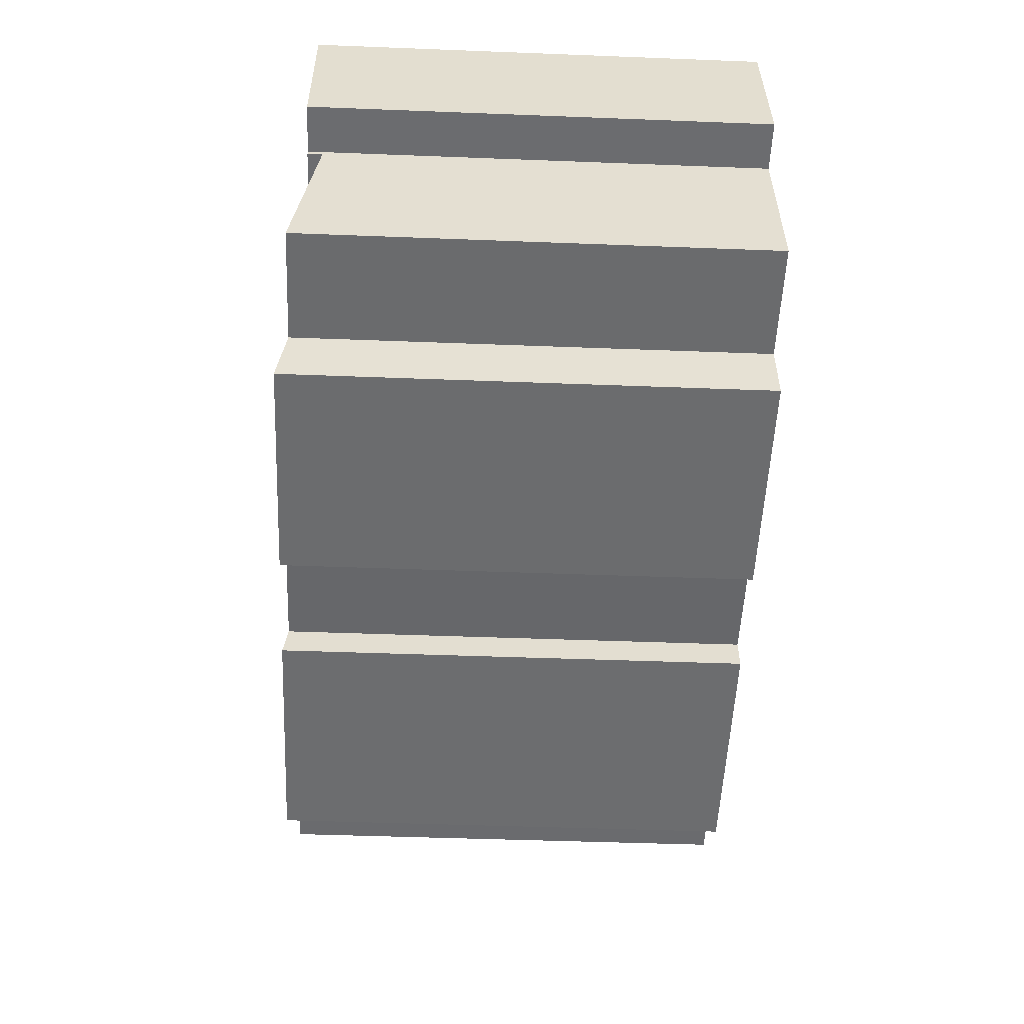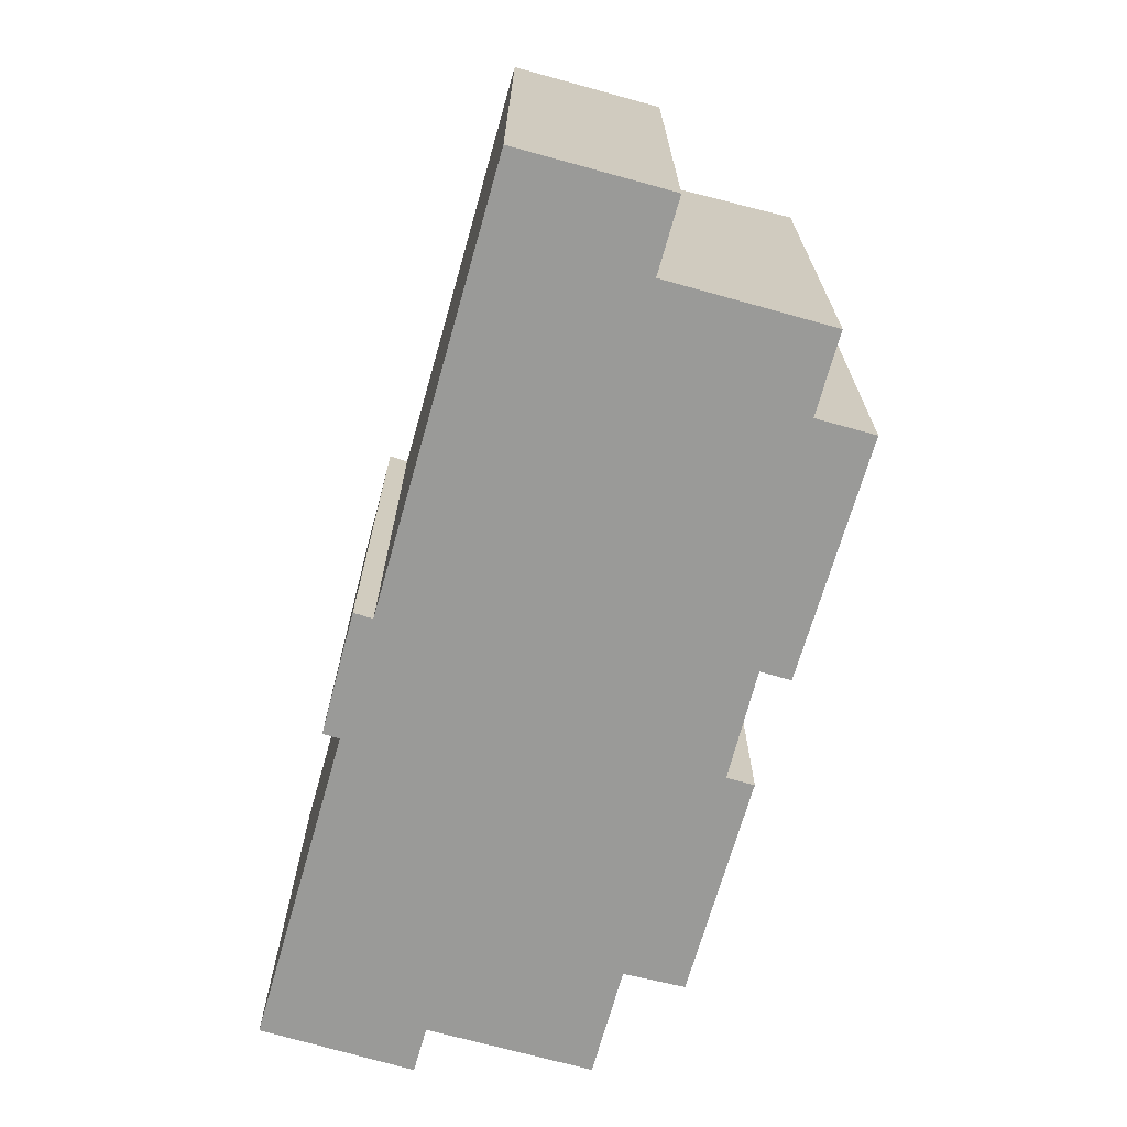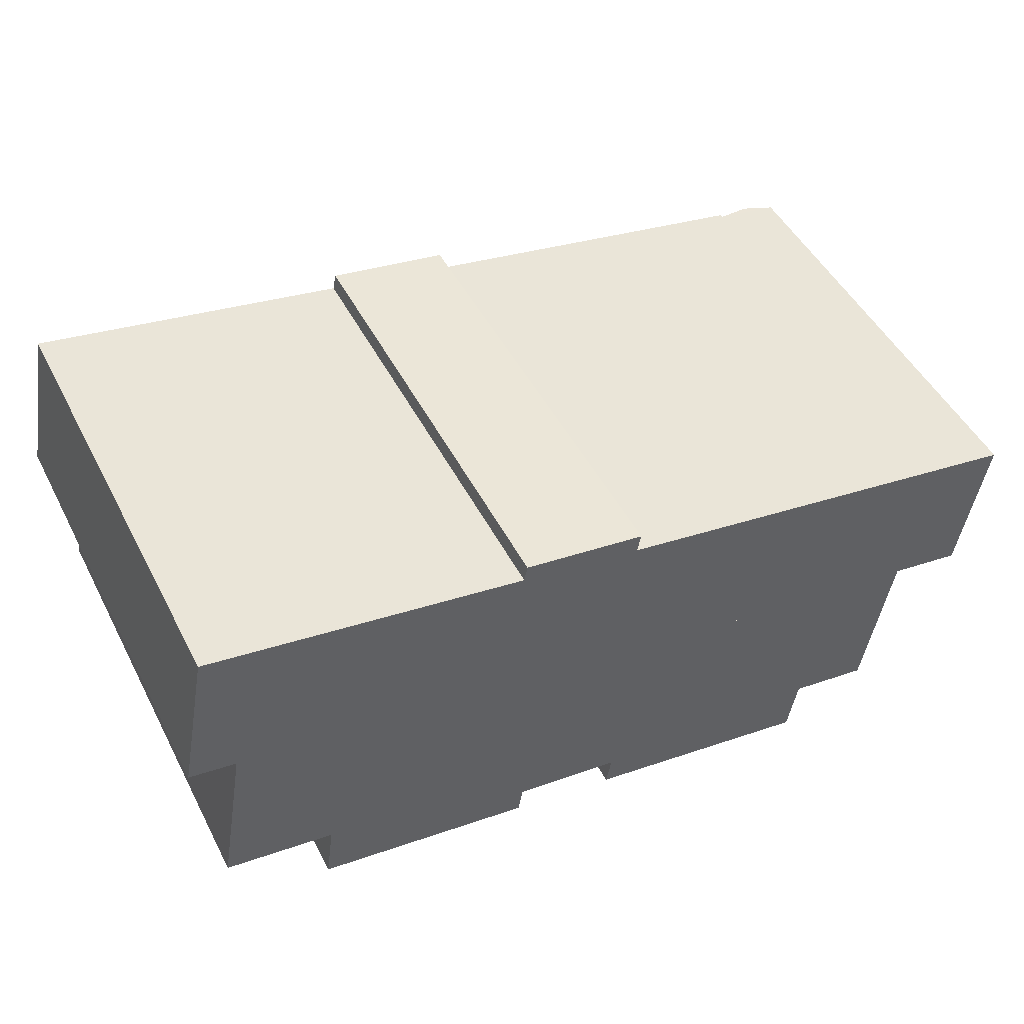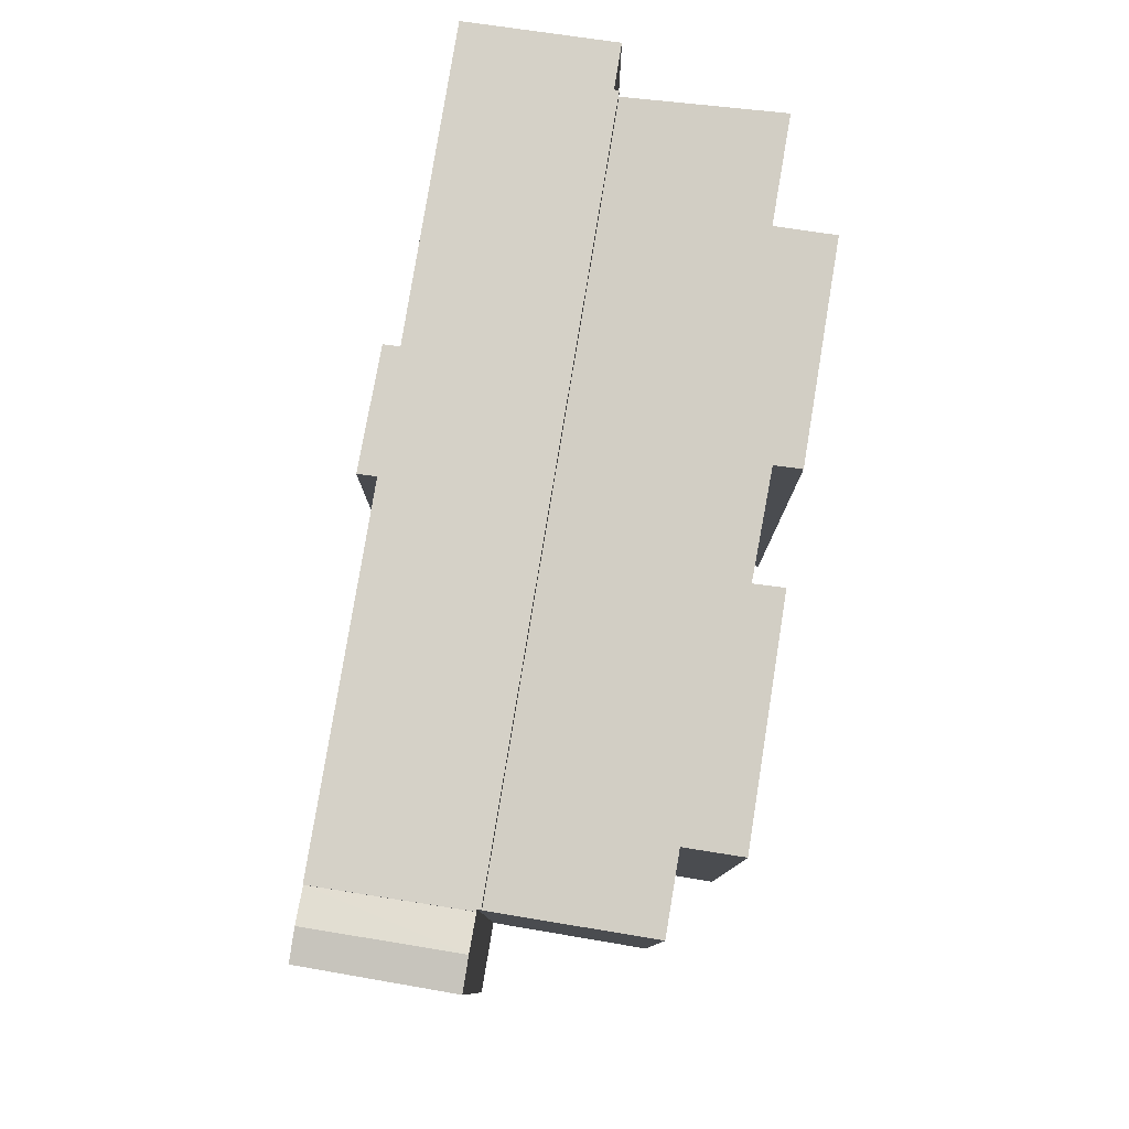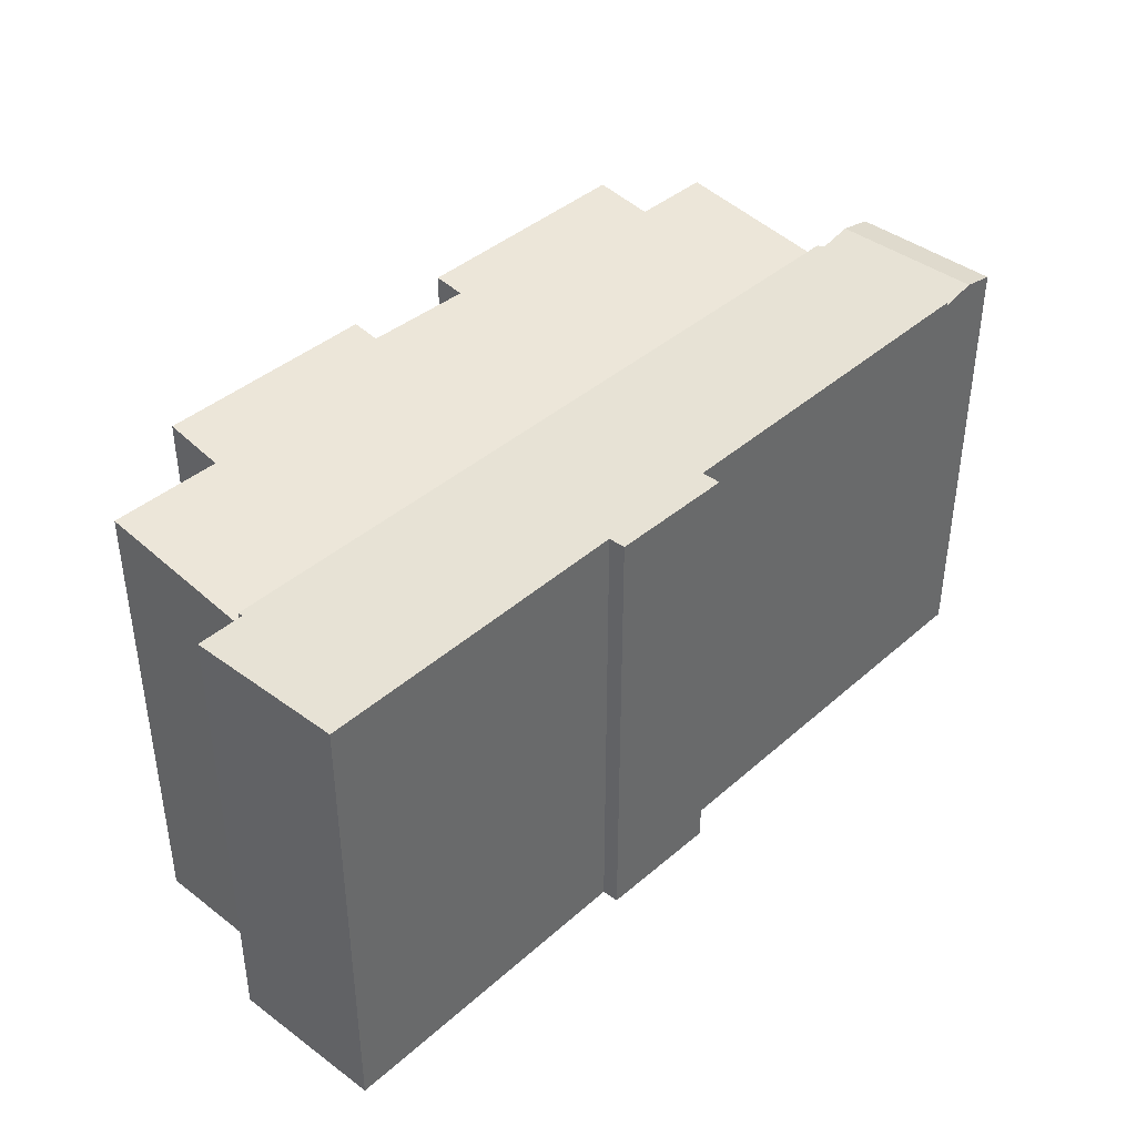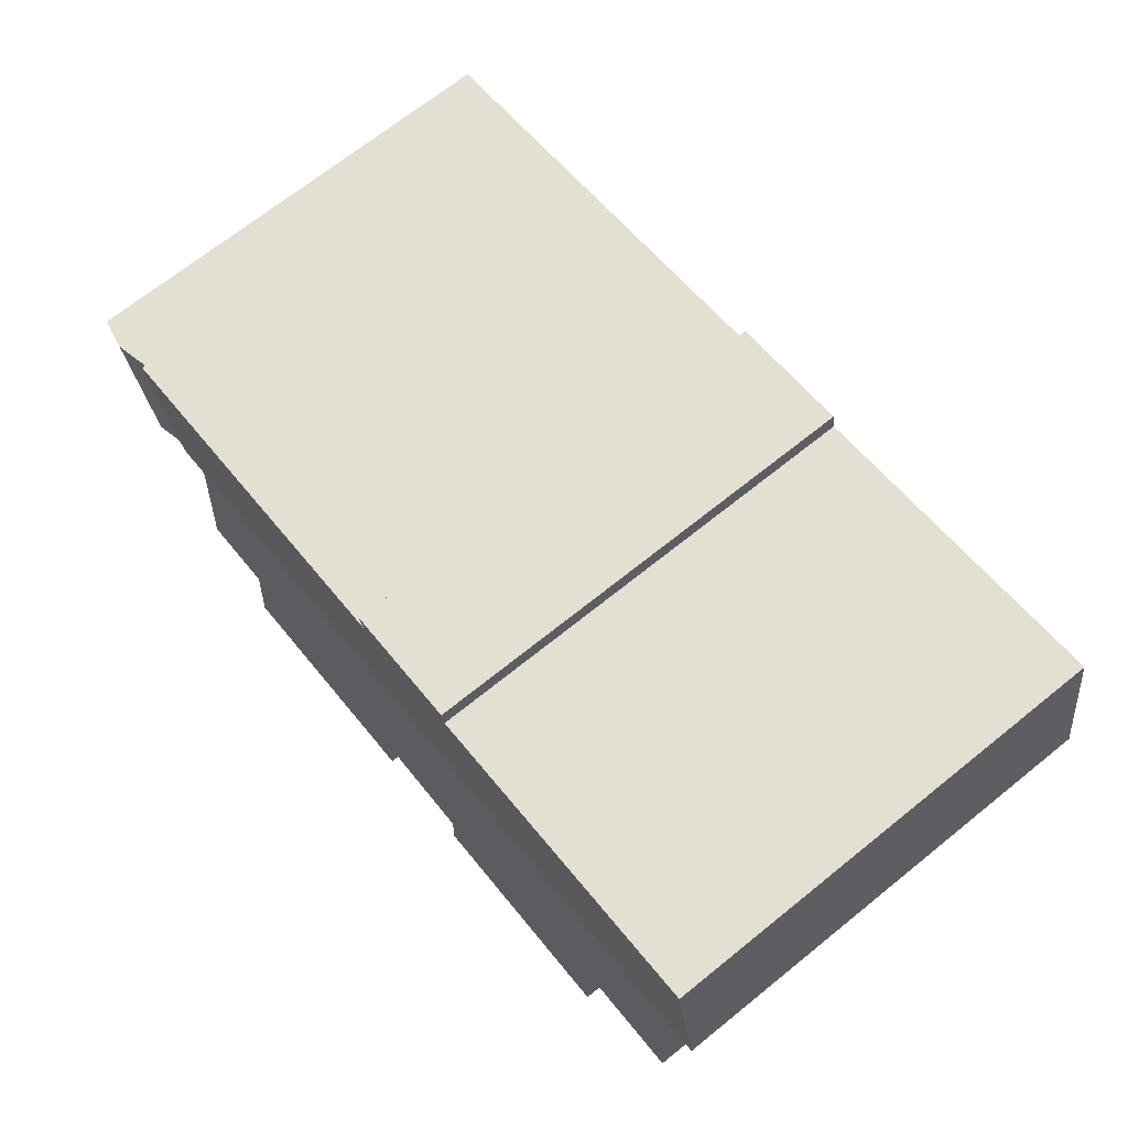
<metadata>
{"format":"obj","ext":"obj","renderer":"f3d","projection":"perspective","resolution":1024,"background":"white","views":[{"elev":-44.2,"azim":-92.6,"up":"+Z"},{"elev":-69.2,"azim":83.7,"up":"+Y"},{"elev":48.6,"azim":-26.6,"up":"+Z"},{"elev":79.2,"azim":108.8,"up":"+Y"},{"elev":40.4,"azim":-37.5,"up":"+Y"},{"elev":70.3,"azim":-128.7,"up":"+Z"}]}
</metadata>
<code>
v  0.988 15.64 5.261
v  1.616 15.64 -0.271
v  0 15.64 9.577e-16
v  16.32 15.64 3.298
v  16.19 15.64 2.649
v  15.95 15.64 3.355
v  27.8 15.64 -4.84
v  1.587 15.64 -0.446
v  11.98 15.64 3.378
v  12.1 15.64 3.945
v  12.43 15.64 3.894
v  15.83 15.64 3.374
v  27.82 15.64 -4.708
v  28.83 15.64 0.512
v  27.9 15.64 -4.721
v  0.988 -3.221e-16 5.261
v  11.98 -2.068e-16 3.378
v  12.1 -2.416e-16 3.945
v  12.43 -2.384e-16 3.894
v  16.32 -2.019e-16 3.298
v  15.83 -2.066e-16 3.374
v  15.95 -2.054e-16 3.355
v  16.19 -1.622e-16 2.649
v  28.83 -3.135e-17 0.512
v  1.587 2.731e-17 -0.446
v  1.616 1.659e-17 -0.271
v  0 0 0
v  27.9 2.891e-16 -4.721
v  27.82 2.883e-16 -4.708
v  27.8 2.964e-16 -4.84
v  27.8 15.14 -4.84
v  0.802 15.79 -5.132
v  1.587 15.13 -0.446
v  0.666 15.91 -5.945
v  4.473 15.9 -6.548
v  4.196 16.2 -8.644
v  11.97 16.06 -8.949
v  15.74 16.05 -9.479
v  24.1 15.92 -9.916
v  26.89 15.92 -10.37
v  23.77 16.21 -11.94
v  15.55 16.2 -10.53
v  11.81 16.2 -9.894
v  23.77 7.309e-16 -11.94
v  24.1 6.072e-16 -9.916
v  11.81 6.058e-16 -9.894
v  11.97 5.48e-16 -8.949
v  26.89 6.349e-16 -10.37
v  15.55 6.447e-16 -10.53
v  15.74 5.804e-16 -9.479
v  4.196 5.293e-16 -8.644
v  0.666 3.64e-16 -5.945
v  4.473 4.009e-16 -6.548
v  0.802 3.142e-16 -5.132
v  29.18 15.77 -4.932
v  30.42 15.53 -4.772
v  30.36 15.53 -5.127
v  30.06 15.76 0.304
v  31.19 15.53 0.112
v  28.83 15.52 0.512
v  27.9 15.51 -4.721
v  31.19 -6.858e-18 0.112
v  30.06 -1.861e-17 0.304
v  30.36 3.139e-16 -5.127
v  30.42 2.922e-16 -4.772
v  29.18 3.02e-16 -4.932
g defaultobject
f 1 2 3
f 4 5 6
f 2 7 8
f 7 2 1
f 7 1 9
f 7 9 10
f 7 10 11
f 7 11 5
f 5 11 12
f 5 12 6
f 7 5 13
f 13 5 14
f 13 14 15
f 16 9 1
f 9 16 17
f 18 11 10
f 11 18 12
f 12 18 6
f 6 18 4
f 4 18 19
f 4 19 20
f 20 19 21
f 20 21 22
f 23 14 5
f 14 23 24
f 17 10 9
f 10 17 18
f 25 2 8
f 2 25 26
f 27 1 3
f 1 27 16
f 20 5 4
f 5 20 23
f 24 15 14
f 15 24 28
f 29 7 13
f 7 29 30
f 28 13 15
f 13 28 29
f 30 8 7
f 8 30 25
f 26 3 2
f 3 26 27
f 24 29 28
f 18 17 19
f 29 25 30
f 25 29 24
f 25 24 23
f 25 23 20
f 25 20 22
f 25 22 21
f 25 21 17
f 17 21 19
f 25 17 26
f 26 17 16
f 26 16 27
f 31 32 33
f 32 31 34
f 34 31 35
f 35 31 36
f 36 31 37
f 37 31 38
f 38 31 39
f 39 31 40
f 38 41 42
f 41 38 39
f 43 36 37
f 39 44 41
f 44 39 45
f 37 46 43
f 46 37 47
f 31 48 40
f 48 31 30
f 44 42 41
f 42 44 49
f 38 47 37
f 47 38 50
f 43 51 36
f 51 43 46
f 35 52 34
f 52 35 53
f 40 45 39
f 45 40 48
f 49 38 42
f 38 49 50
f 51 35 36
f 35 51 53
f 52 32 34
f 32 52 33
f 33 52 25
f 25 52 54
f 33 30 31
f 30 33 25
f 46 47 51
f 44 45 49
f 54 30 25
f 30 54 52
f 30 52 53
f 30 53 51
f 30 51 47
f 30 47 50
f 30 50 49
f 30 49 45
f 30 45 48
f 55 56 57
f 56 55 58
f 56 58 59
f 60 55 61
f 55 60 58
f 60 59 58
f 59 60 24
f 59 24 62
f 62 24 63
f 62 56 59
f 56 62 57
f 57 62 64
f 64 62 65
f 57 61 55
f 61 57 64
f 61 64 28
f 28 64 66
f 61 24 60
f 24 61 28
f 65 66 64
f 66 65 28
f 28 65 62
f 28 62 24
f 24 62 63

</code>
